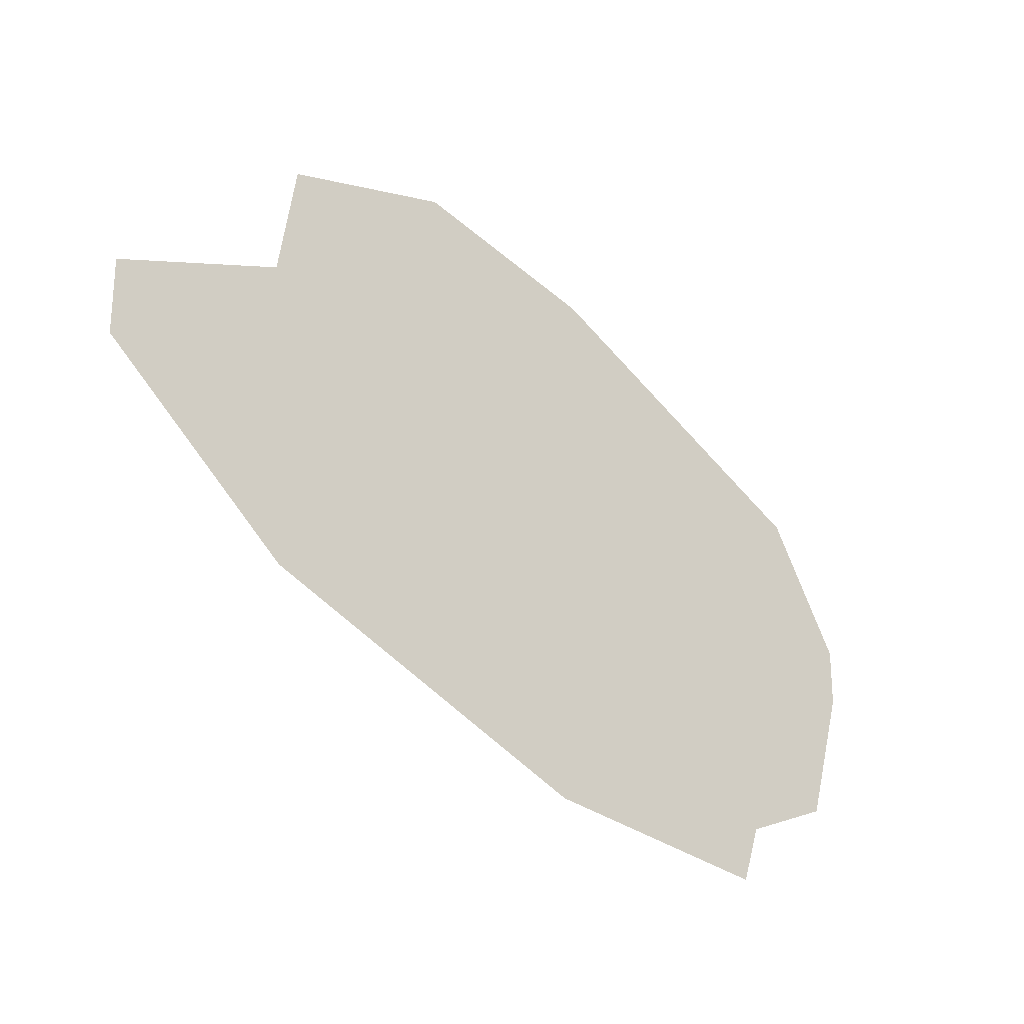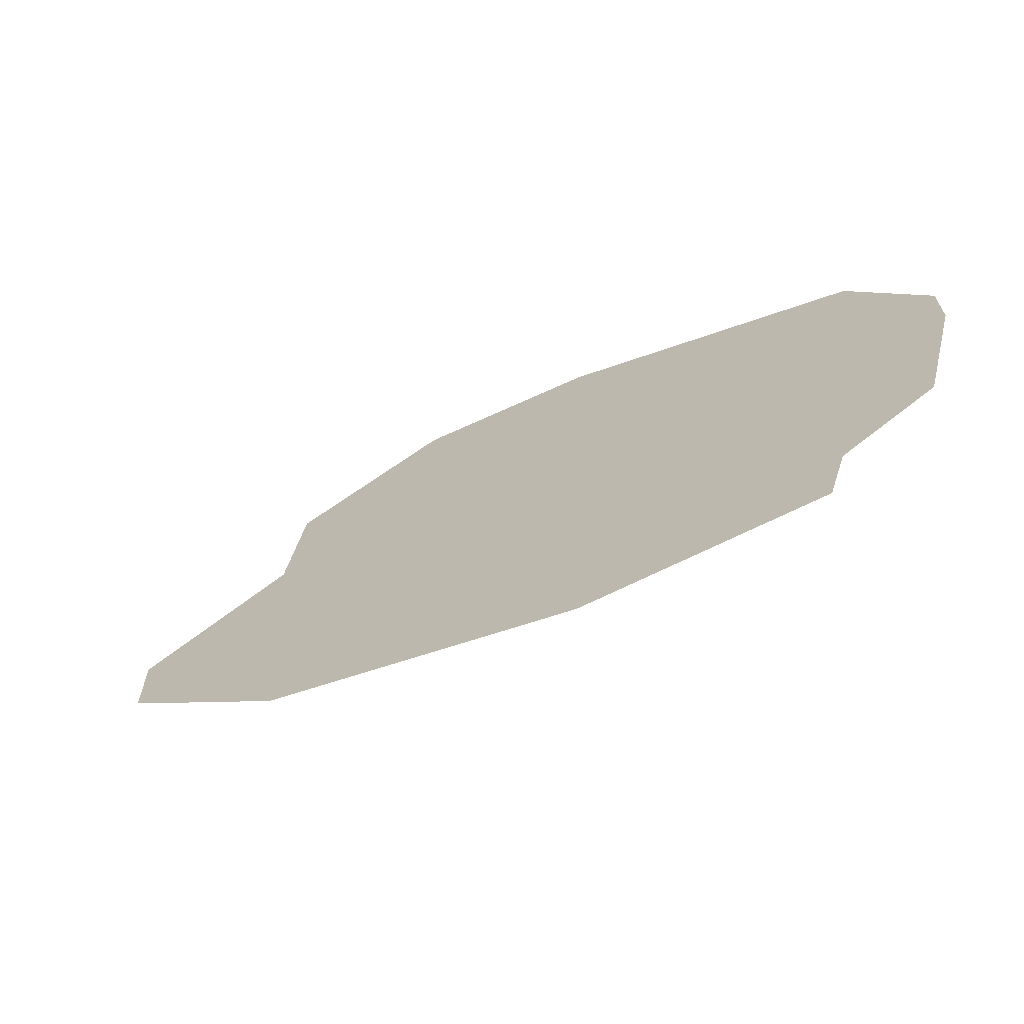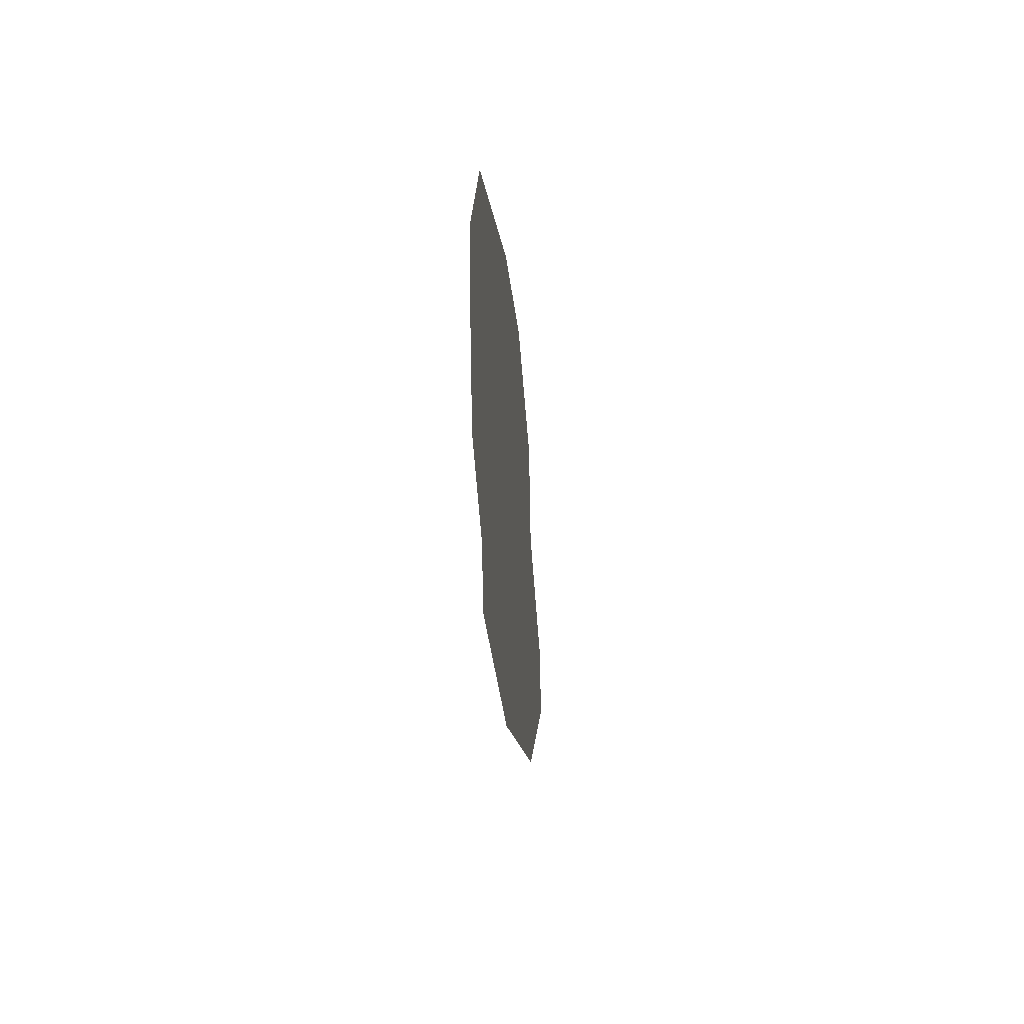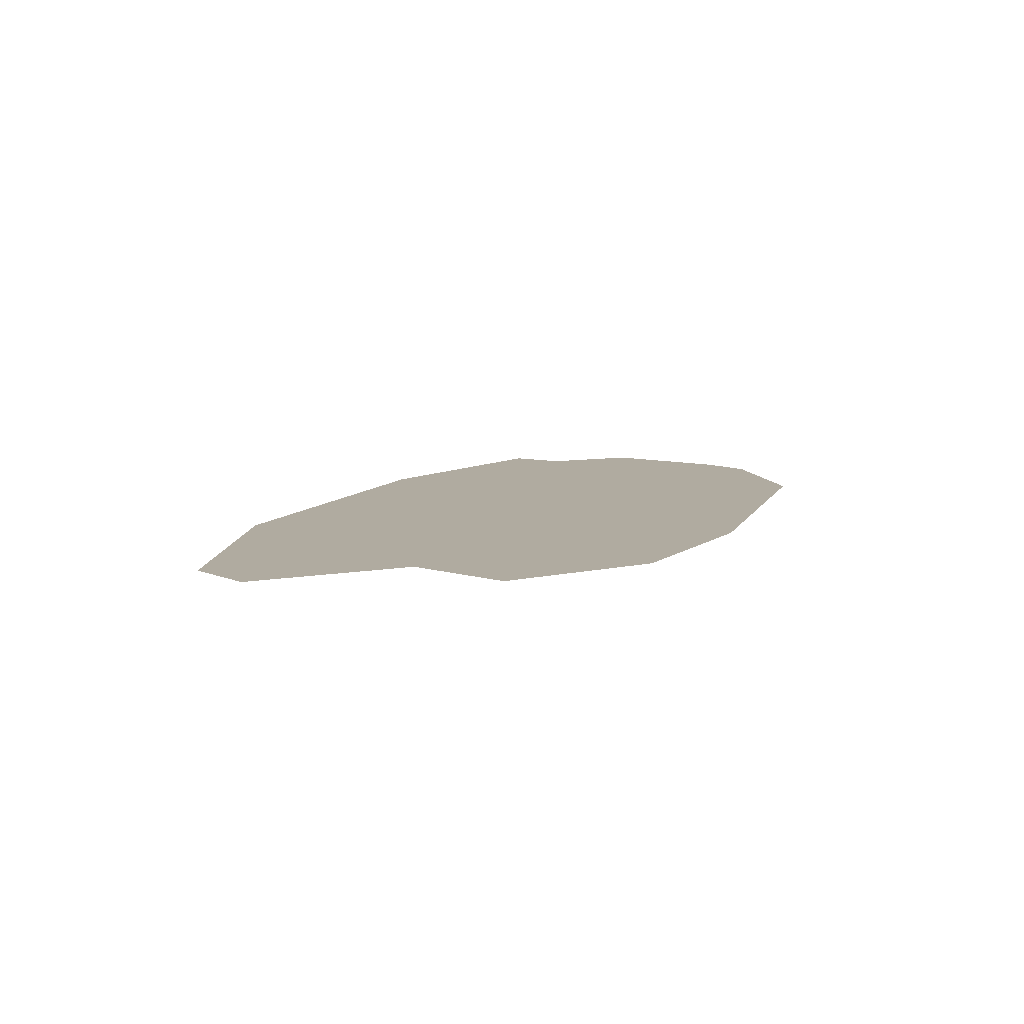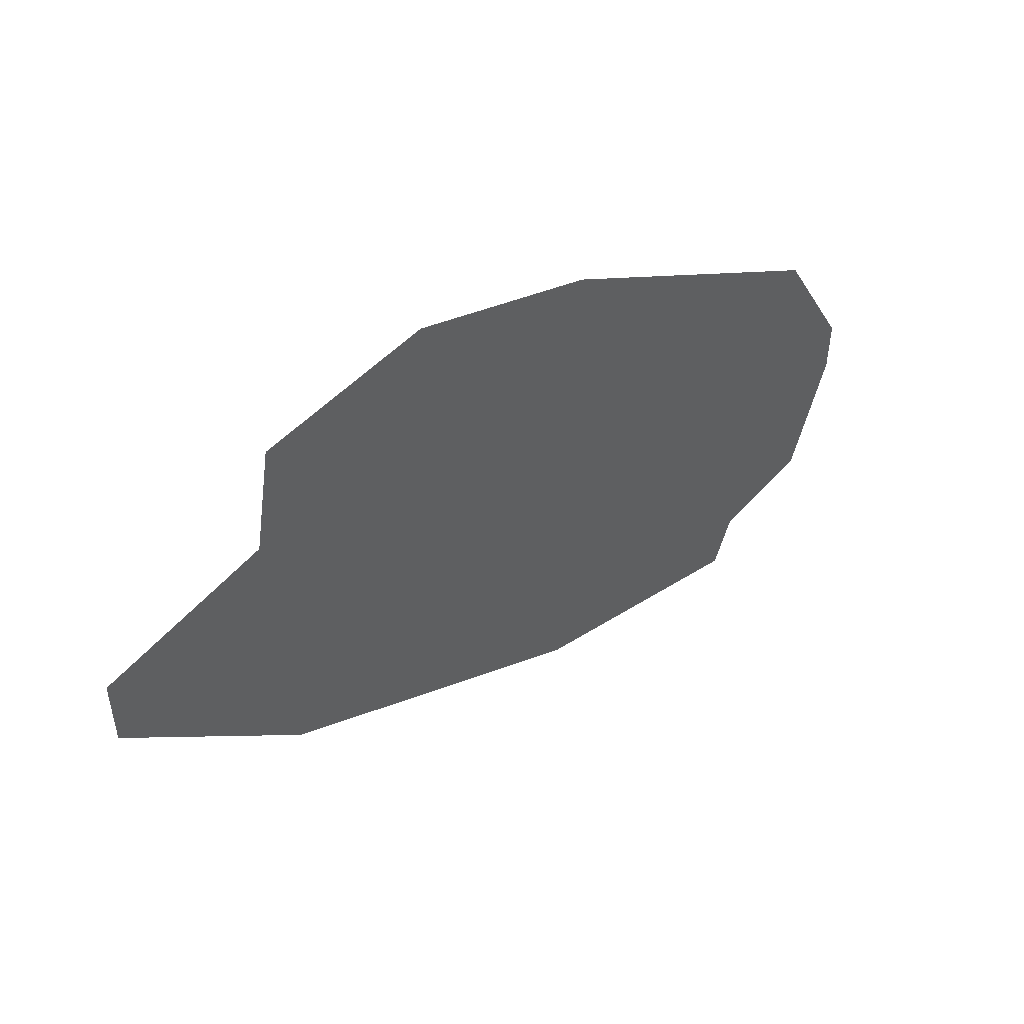
<metadata>
{"format":"obj","ext":"obj","renderer":"f3d","projection":"perspective","resolution":1024,"background":"white","views":[{"elev":-24.6,"azim":-40.0,"up":"+Z"},{"elev":-65.9,"azim":31.1,"up":"+Z"},{"elev":-35.5,"azim":94.2,"up":"+Z"},{"elev":9.8,"azim":-42.9,"up":"+Y"},{"elev":49.2,"azim":-40.4,"up":"+Z"}]}
</metadata>
<code>
v -0.07812 0 0.07812
v 0.1328 0 -0.0625
v 0.1641 0 -0.05469
v -0.08594 0 0.1094
v -0.09375 0 0.07031
v 0.125 0 -0.08594
v 0.125 0 -0.1094
v 0.1328 0 -0.08594
v 0.1641 0 -0.07812
v 0.1797 0 -0.007812
v -0.02344 0 0.125
v -0.03125 0 0.1406
v -0.1016 0 0.125
v -0.1094 0 0.07812
v -0.1484 0 0.04688
v -0.08594 0 -0.007812
v 0.03906 0 -0.0625
v 0.03906 0 -0.08594
v 0.03906 0 -0.1094
v 0.1406 0 -0.125
v 0.1484 0 -0.1016
v 0.1875 0 -0.08594
v 0.1797 0 -0.03125
v 0.2031 0 -0.03125
v 0.2031 0 -0.007812
v 0.1562 0 0.03906
v 0.04688 0 0.1016
v 0.04688 0 0.1172
v -0.1484 0 0.02344
v -0.08594 0 -0.03125
v -0.1797 0 0.05469
v -0.1797 0 0.02344
v -0.1016 0 -0.04688
v 0.1719 0 0.04688
f 1 2 3
f 1 3 4
f 6 15 16
f 6 16 17
f 1 4 5
f 2 8 3
f 3 8 9
f 6 17 18
f 6 18 7
f 29 30 16
f 29 16 15
f 30 18 17
f 30 17 16
f 1 5 2
f 2 5 6
f 3 10 4
f 4 10 11
f 5 15 6
f 2 6 7
f 2 7 8
f 3 9 10
f 9 23 10
f 4 11 12
f 4 12 13
f 4 13 5
f 5 13 14
f 5 14 15
f 7 18 19
f 7 19 20
f 7 20 8
f 8 20 21
f 8 21 9
f 9 21 22
f 9 22 23
f 10 23 24
f 10 24 25
f 10 25 26
f 11 27 28
f 11 28 12
f 29 15 31
f 29 31 32
f 29 32 30
f 30 32 33
f 30 33 18
f 33 19 18
f 22 24 23
f 25 34 26
f 26 34 27
f 27 34 28
f 15 14 31
f 10 26 11
f 11 26 27

</code>
